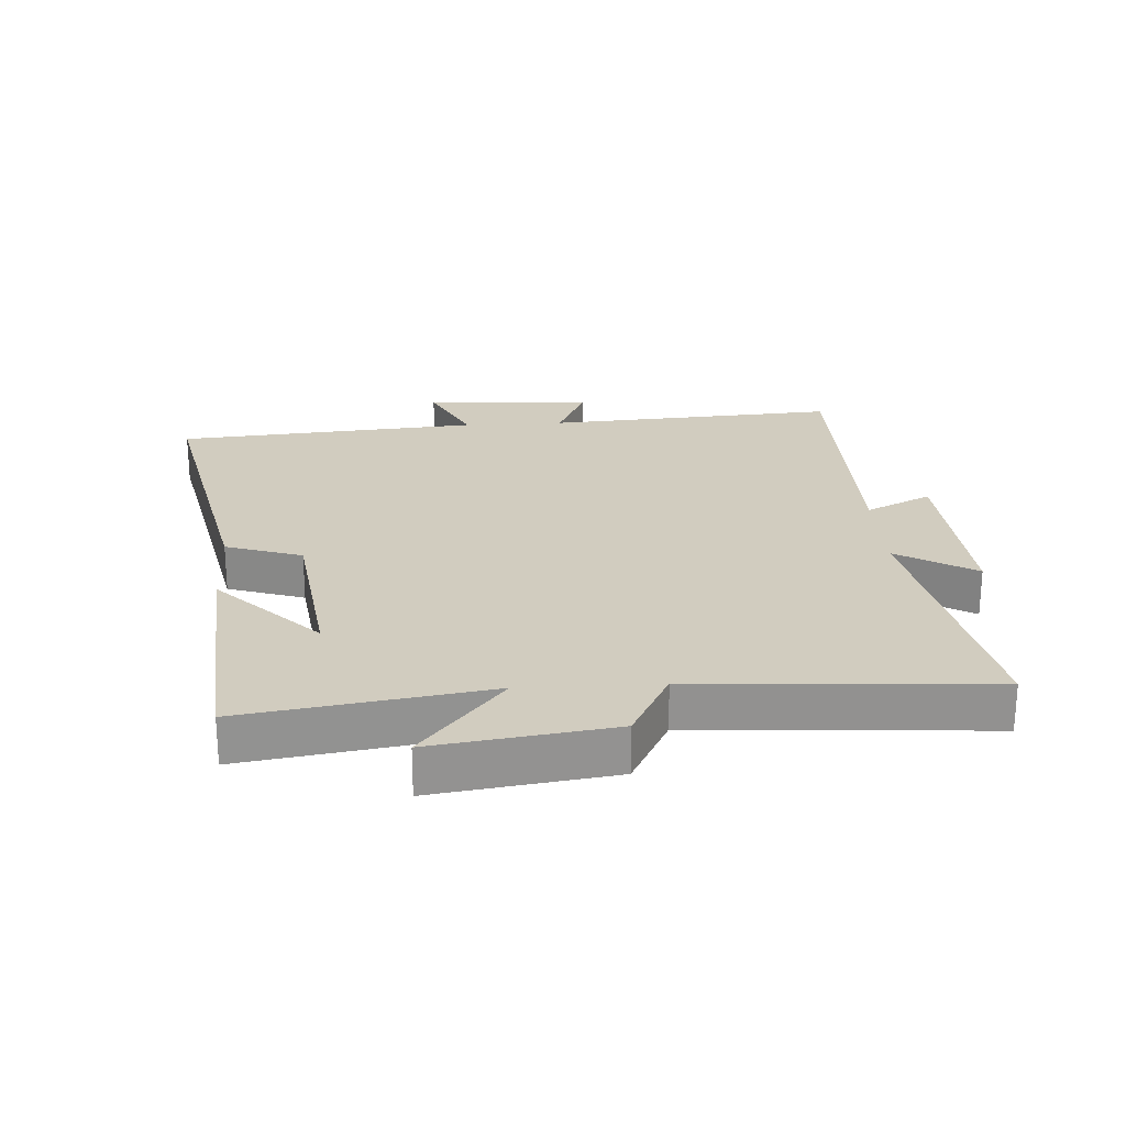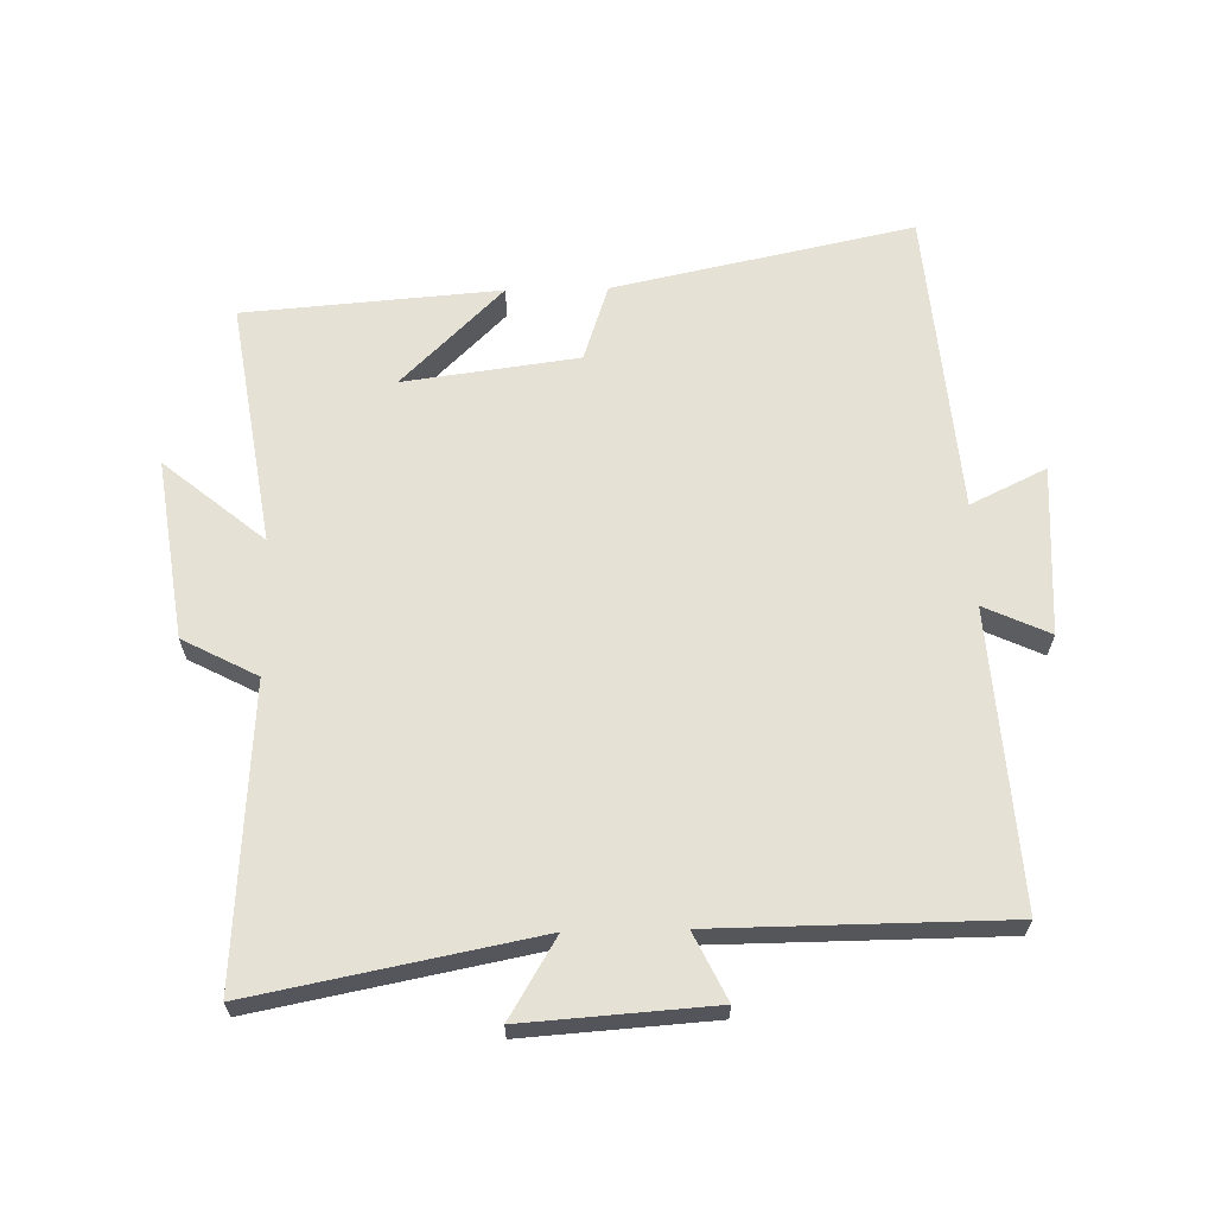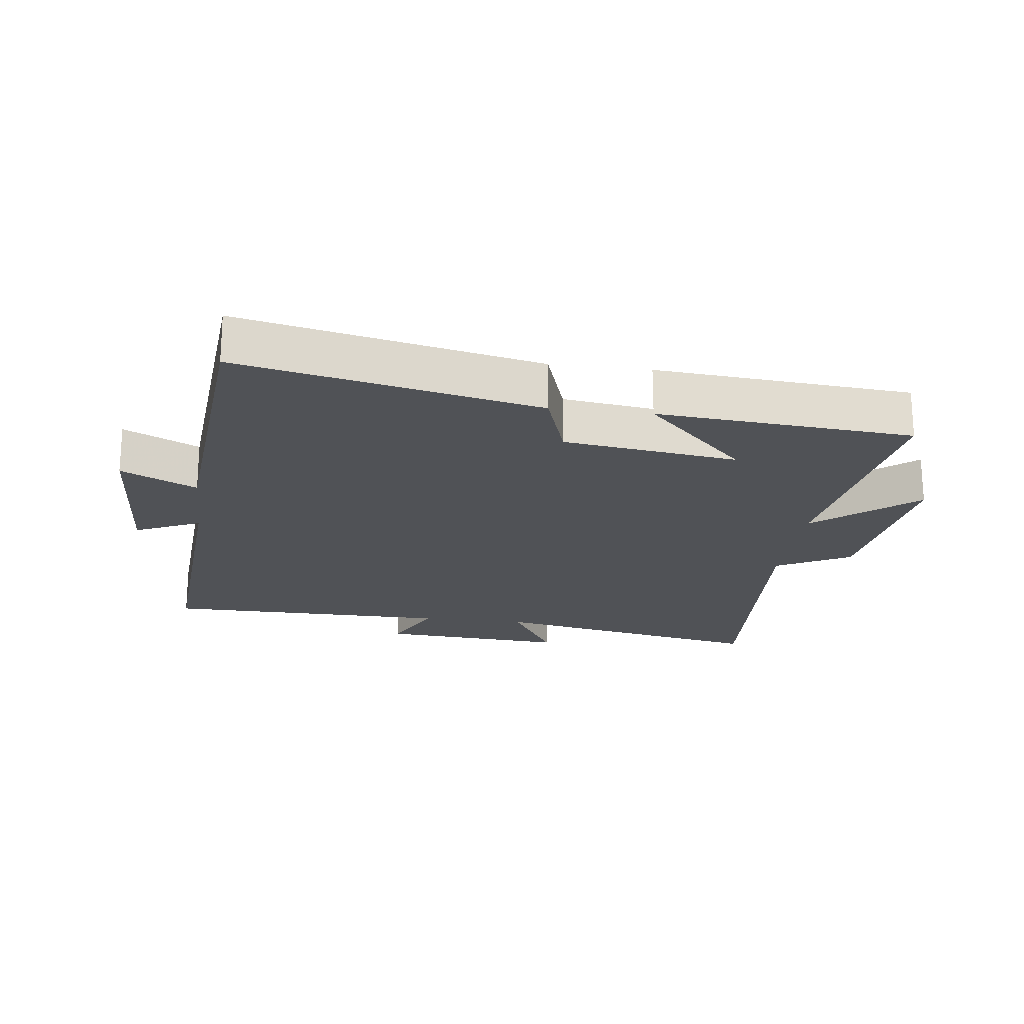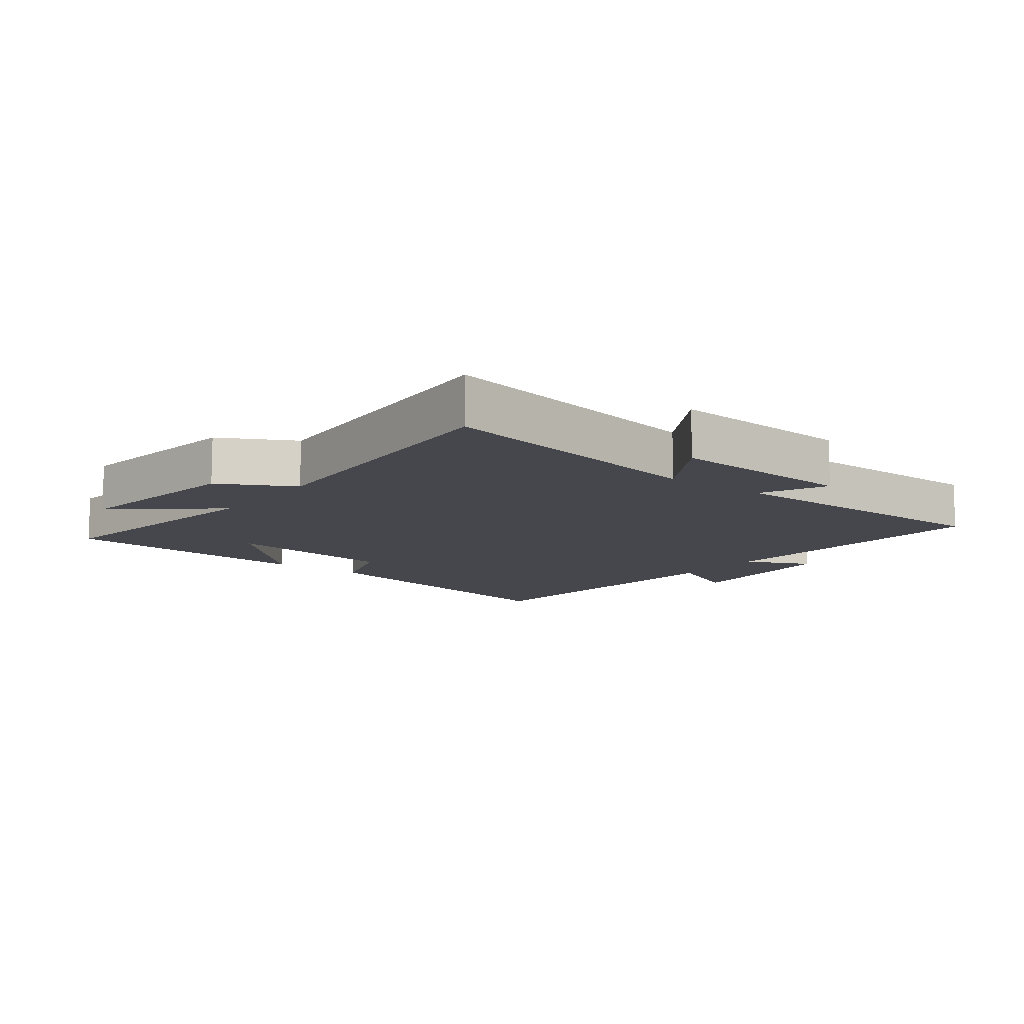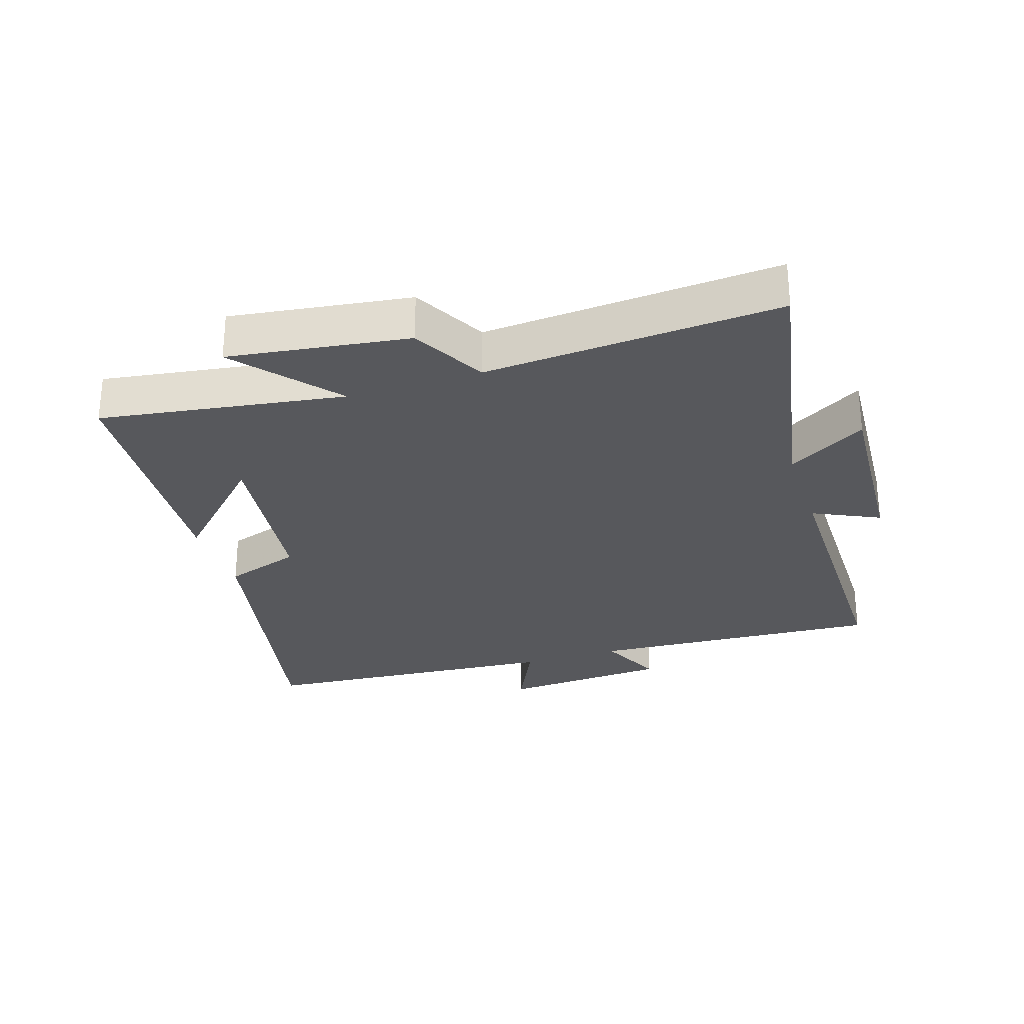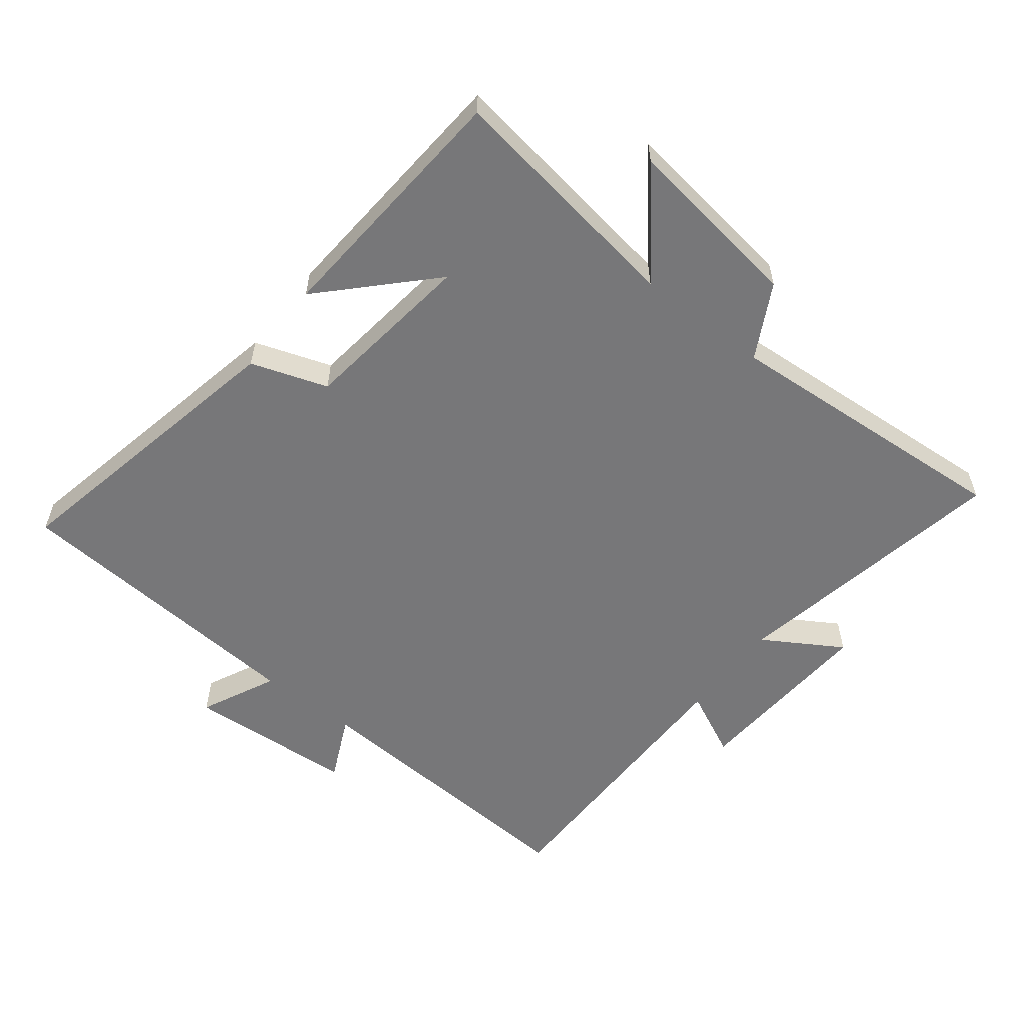
<metadata>
{"format":"obj","ext":"obj","renderer":"f3d","projection":"perspective","resolution":1024,"background":"white","views":[{"elev":23.9,"azim":-93.5,"up":"+Y"},{"elev":64.3,"azim":-1.3,"up":"+Y"},{"elev":-20.9,"azim":172.7,"up":"+Y"},{"elev":-11.0,"azim":-37.1,"up":"+Y"},{"elev":-28.4,"azim":-71.8,"up":"+Y"},{"elev":-57.2,"azim":-127.6,"up":"+Y"}]}
</metadata>
<code>
v -0.53 0.07 0.585
v -0.092 0.07 0.5
v -0.166 0.07 0.623
v 0.128 0.07 0.603
v 0.078 0.07 0.5
v 0.53 0.07 0.497
v 0.5 0.07 0.038
v 0.602 0.07 0.085
v 0.618 0.07 -0.179
v 0.5 0.07 -0.122
v 0.461 0.07 -0.599
v -0.006 0.07 -0.5
v -0.046 0.07 -0.38
v -0.318 0.07 -0.344
v -0.16 0.07 -0.5
v -0.559 0.07 -0.469
v -0.5 0.07 -0.088
v -0.656 0.07 -0.217
v -0.616 0.07 0.063
v -0.5 0.07 0.124
v -0.53 0 0.585
v -0.092 0 0.5
v -0.166 0 0.623
v 0.128 0 0.603
v 0.078 0 0.5
v 0.53 0 0.497
v 0.5 0 0.038
v 0.602 0 0.085
v 0.618 0 -0.179
v 0.5 0 -0.122
v 0.461 0 -0.599
v -0.006 0 -0.5
v -0.046 0 -0.38
v -0.318 0 -0.344
v -0.16 0 -0.5
v -0.559 0 -0.469
v -0.5 0 -0.088
v -0.656 0 -0.217
v -0.616 0 0.063
v -0.5 0 0.124
f 17 18 19 20
f 14 15 16
f 14 16 17
f 13 14 17 20
f 10 11 12 13
f 7 8 9 10
f 20 1 2
f 13 20 2
f 10 13 2
f 7 10 2
f 2 3 4 5
f 2 5 6 7
f 40 39 38 37
f 36 35 34
f 37 36 34
f 40 37 34 33
f 33 32 31 30
f 30 29 28 27
f 22 21 40
f 22 40 33
f 22 33 30
f 22 30 27
f 25 24 23 22
f 27 26 25 22
f 1 21 22 2
f 2 22 23 3
f 3 23 24 4
f 4 24 25 5
f 5 25 26 6
f 6 26 27 7
f 7 27 28 8
f 8 28 29 9
f 9 29 30 10
f 10 30 31 11
f 11 31 32 12
f 12 32 33 13
f 13 33 34 14
f 14 34 35 15
f 15 35 36 16
f 16 36 37 17
f 17 37 38 18
f 18 38 39 19
f 19 39 40 20
f 20 40 21 1

</code>
